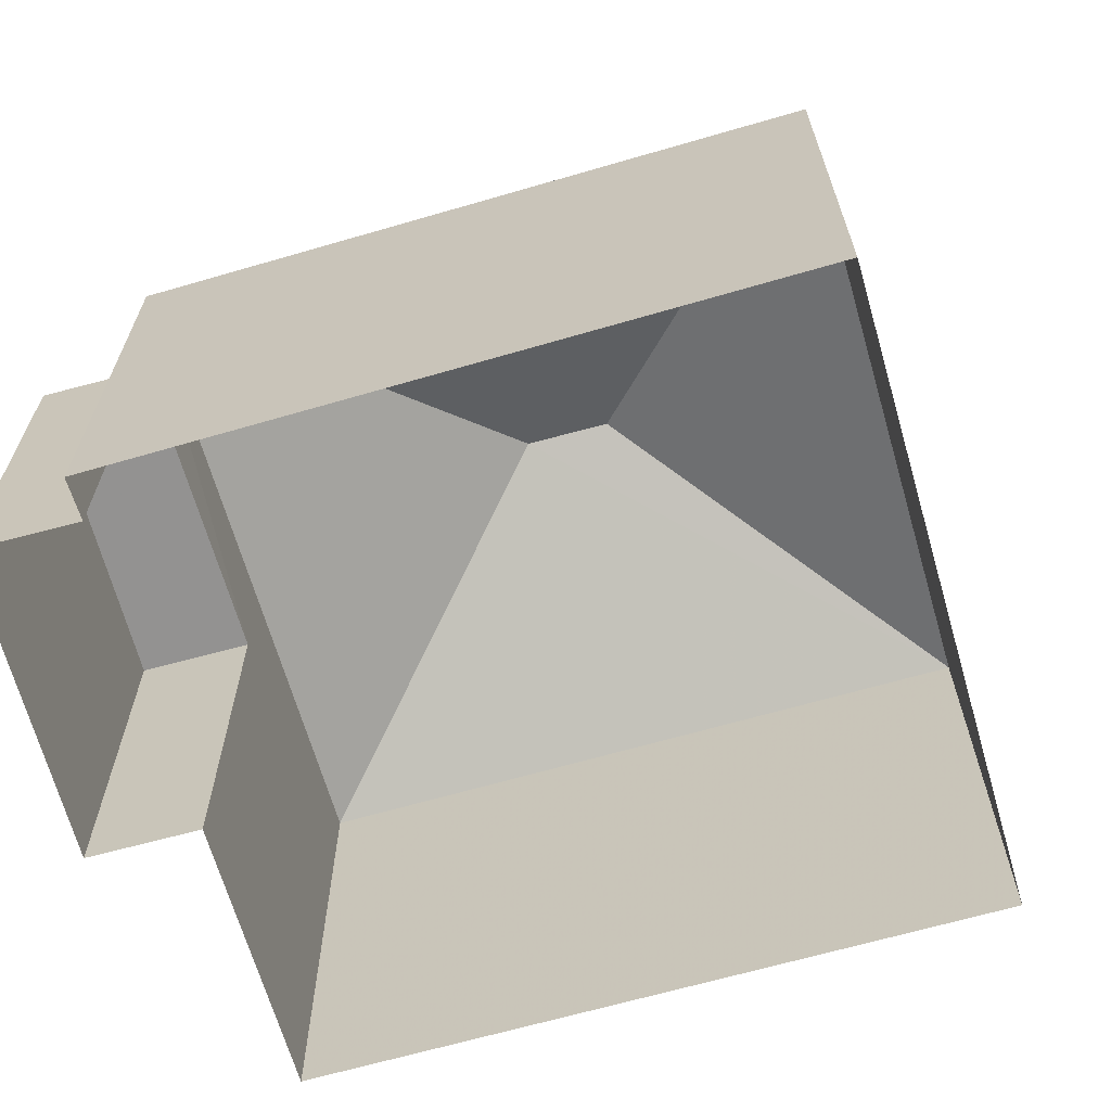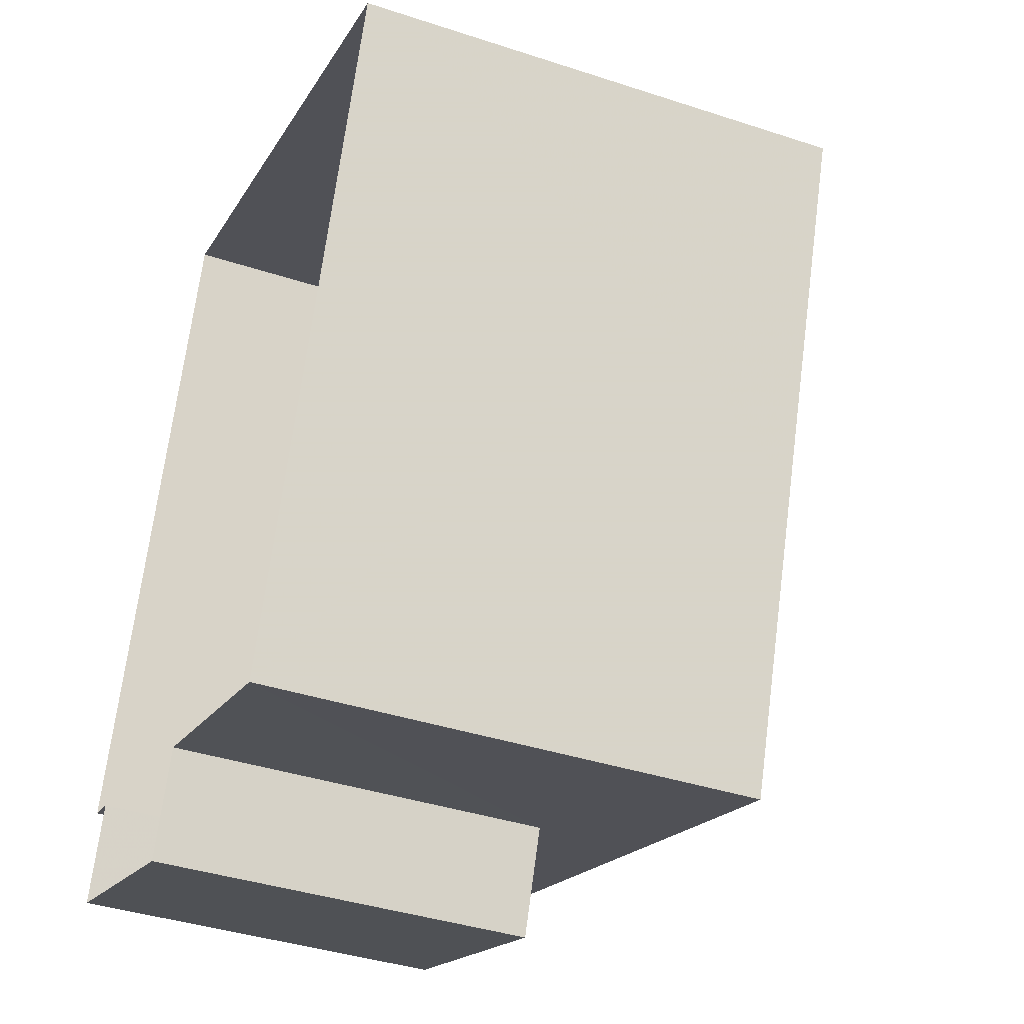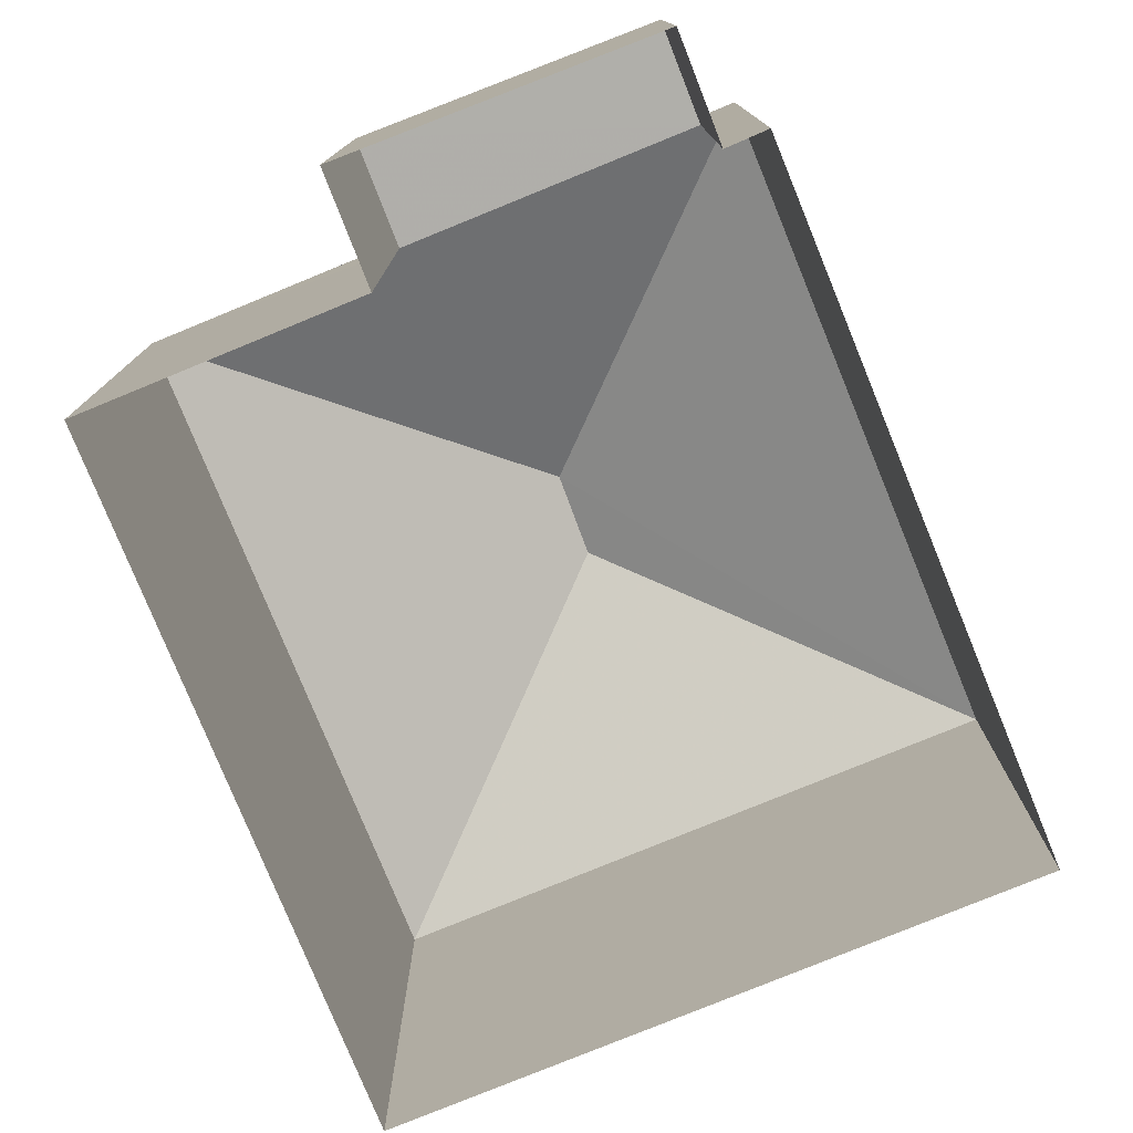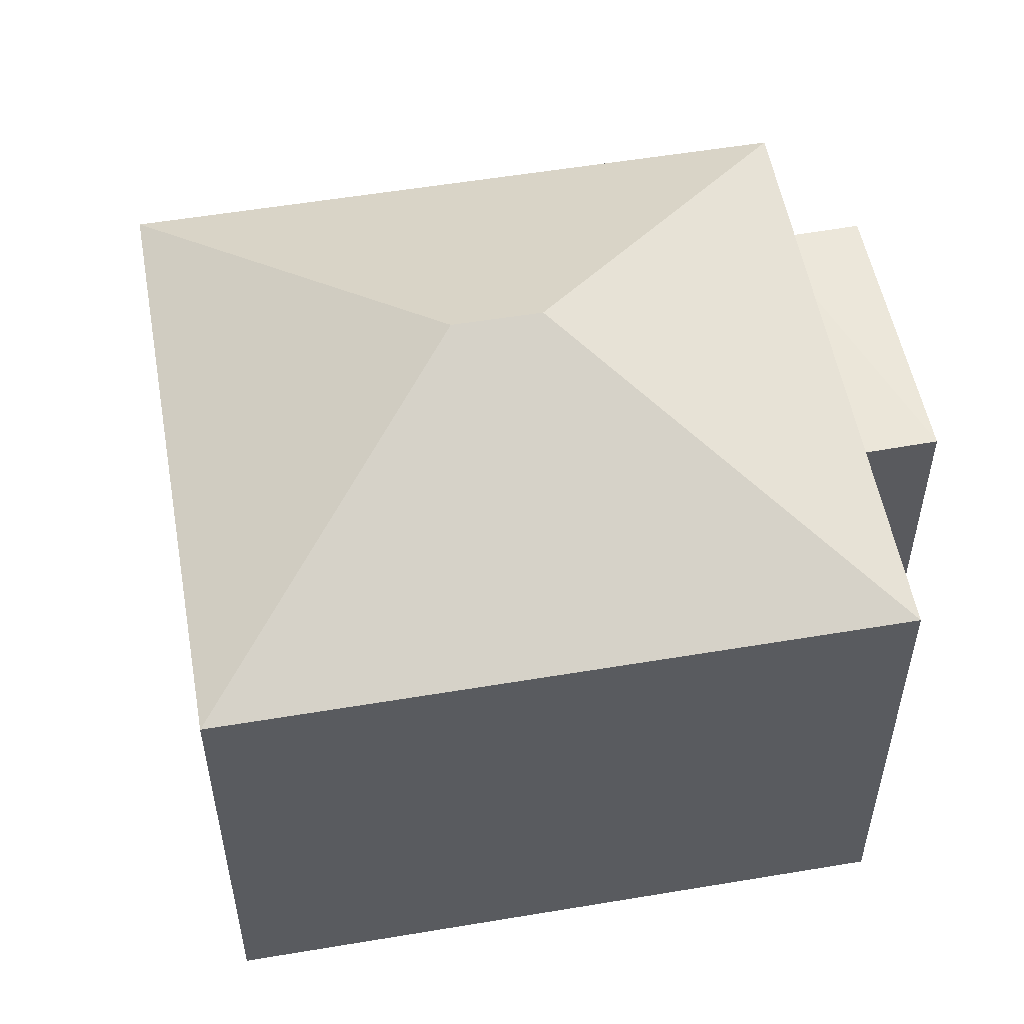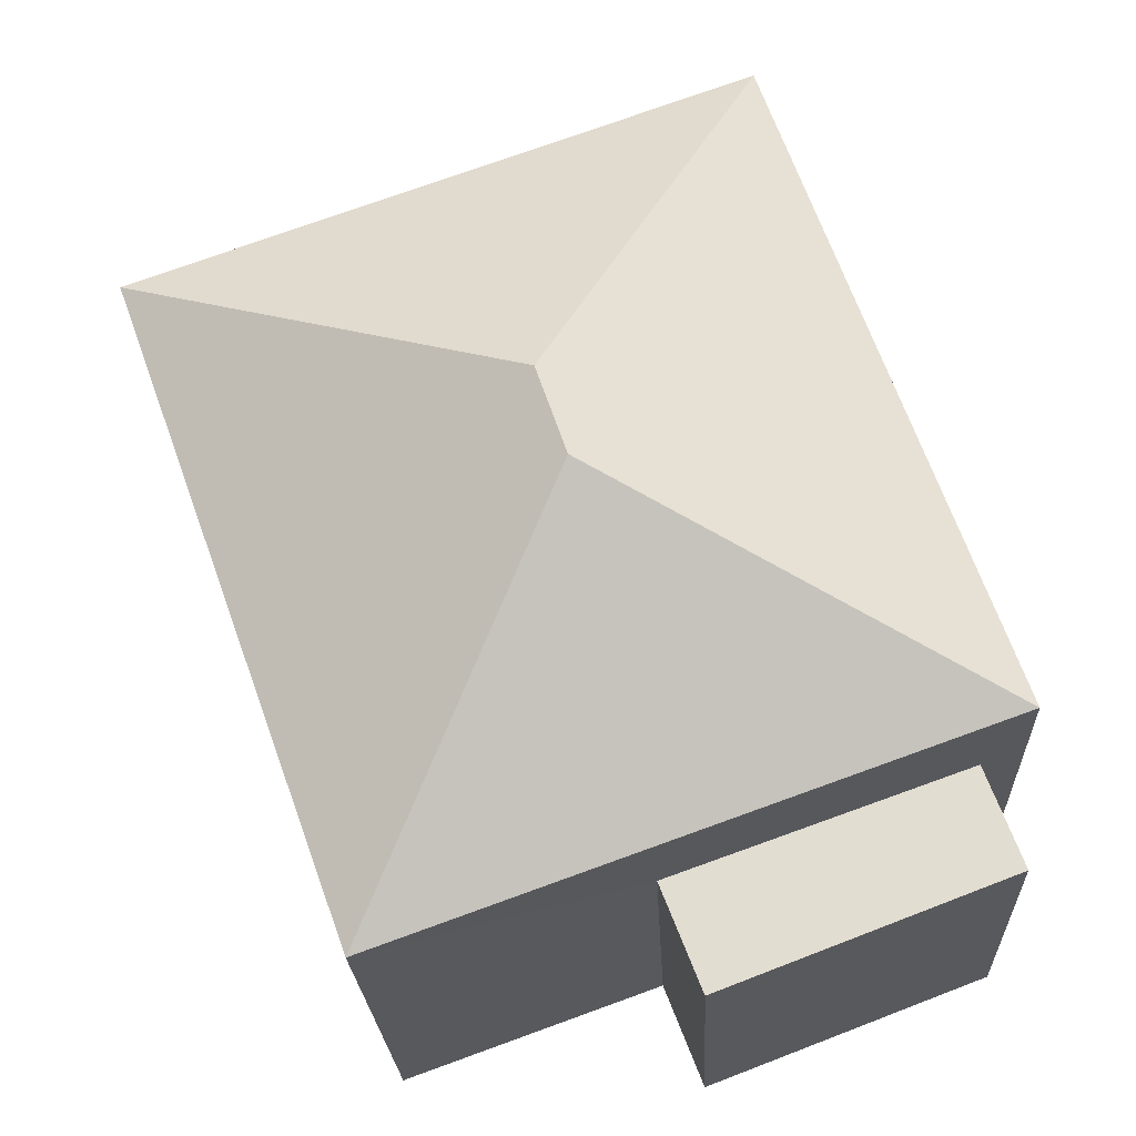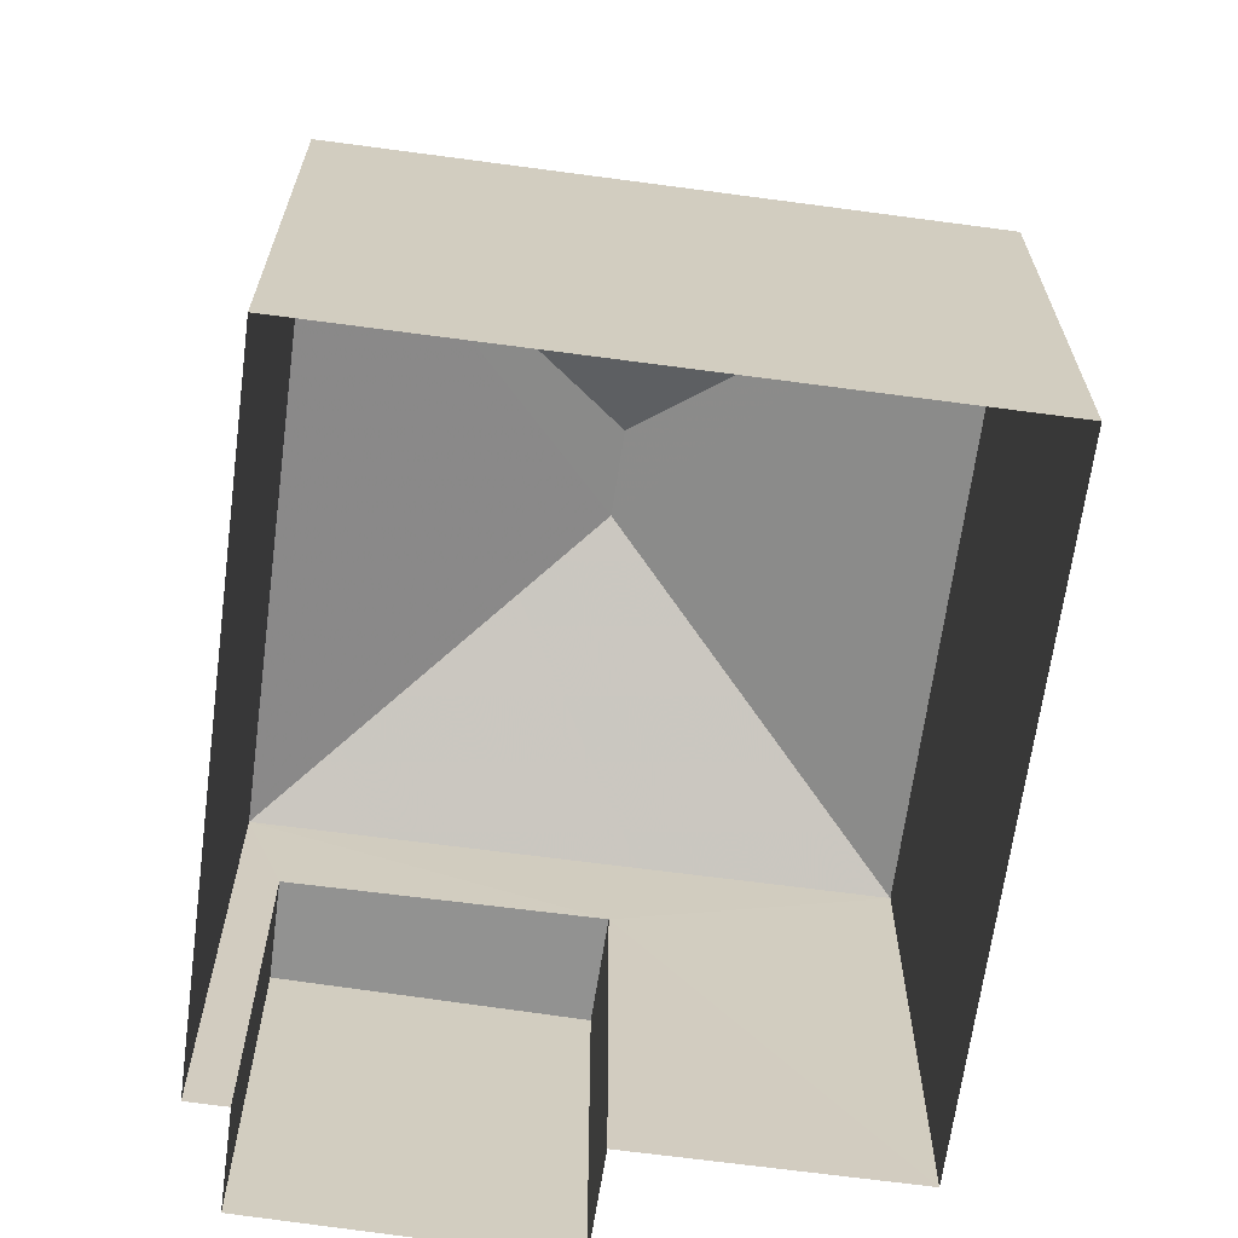
<metadata>
{"format":"obj","ext":"obj","renderer":"f3d","projection":"perspective","resolution":1024,"background":"white","views":[{"elev":-66.4,"azim":125.9,"up":"+Z"},{"elev":-39.2,"azim":-112.3,"up":"+Y"},{"elev":-77.9,"azim":42.0,"up":"+Z"},{"elev":54.5,"azim":-80.3,"up":"+Z"},{"elev":-22.5,"azim":2.5,"up":"+Y"},{"elev":-66.2,"azim":-167.9,"up":"+Z"}]}
</metadata>
<code>
v -2.248e+05 -1.285e+05 13.07
v -2.248e+05 -1.285e+05 13.07
v -2.248e+05 -1.285e+05 13.07
v -2.248e+05 -1.285e+05 13.07
v -2.248e+05 -1.285e+05 13.07
v -2.248e+05 -1.285e+05 13.07
v -2.248e+05 -1.285e+05 13.07
v -2.248e+05 -1.285e+05 13.07
v -2.248e+05 -1.285e+05 21.63
v -2.248e+05 -1.285e+05 19.67
v -2.248e+05 -1.285e+05 19.67
v -2.248e+05 -1.285e+05 19.67
v -2.248e+05 -1.285e+05 21.63
v -2.248e+05 -1.285e+05 19.67
v -2.248e+05 -1.285e+05 18.2
v -2.248e+05 -1.285e+05 18.2
v -2.248e+05 -1.285e+05 18.2
v -2.248e+05 -1.285e+05 18.2
f 1 2 3
f 4 3 5
f 4 5 6
f 2 7 8
f 5 2 8
f 3 2 5
f 9 10 11
f 11 12 13
f 9 11 13
f 13 10 9
f 13 14 10
f 15 16 17
f 15 18 16
f 13 12 14
f 2 1 15
f 1 14 15
f 5 18 6
f 18 14 12
f 15 14 18
f 6 18 12
f 5 8 16
f 18 5 16
f 15 17 7
f 2 15 7
f 11 3 4
f 11 10 3
f 11 4 6
f 12 11 6
f 16 8 7
f 17 16 7
f 10 1 3
f 10 14 1

</code>
